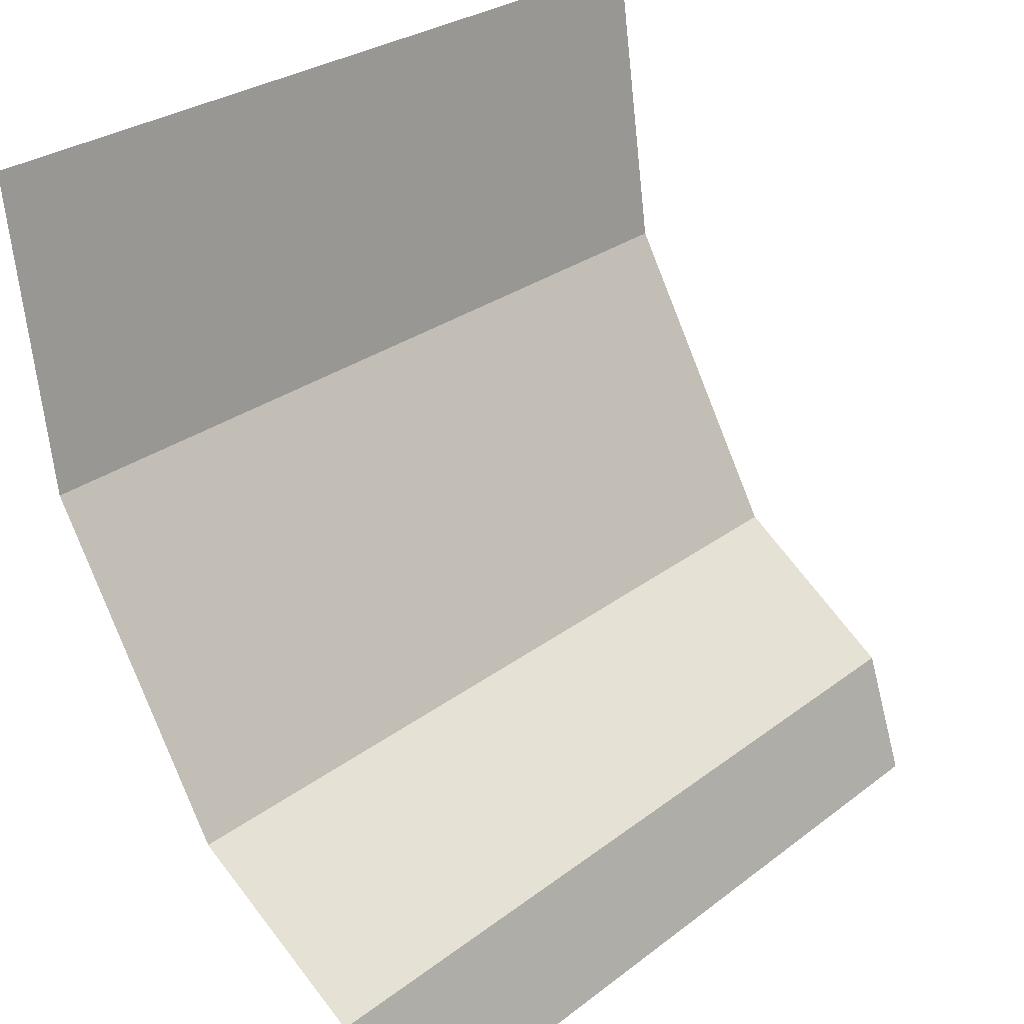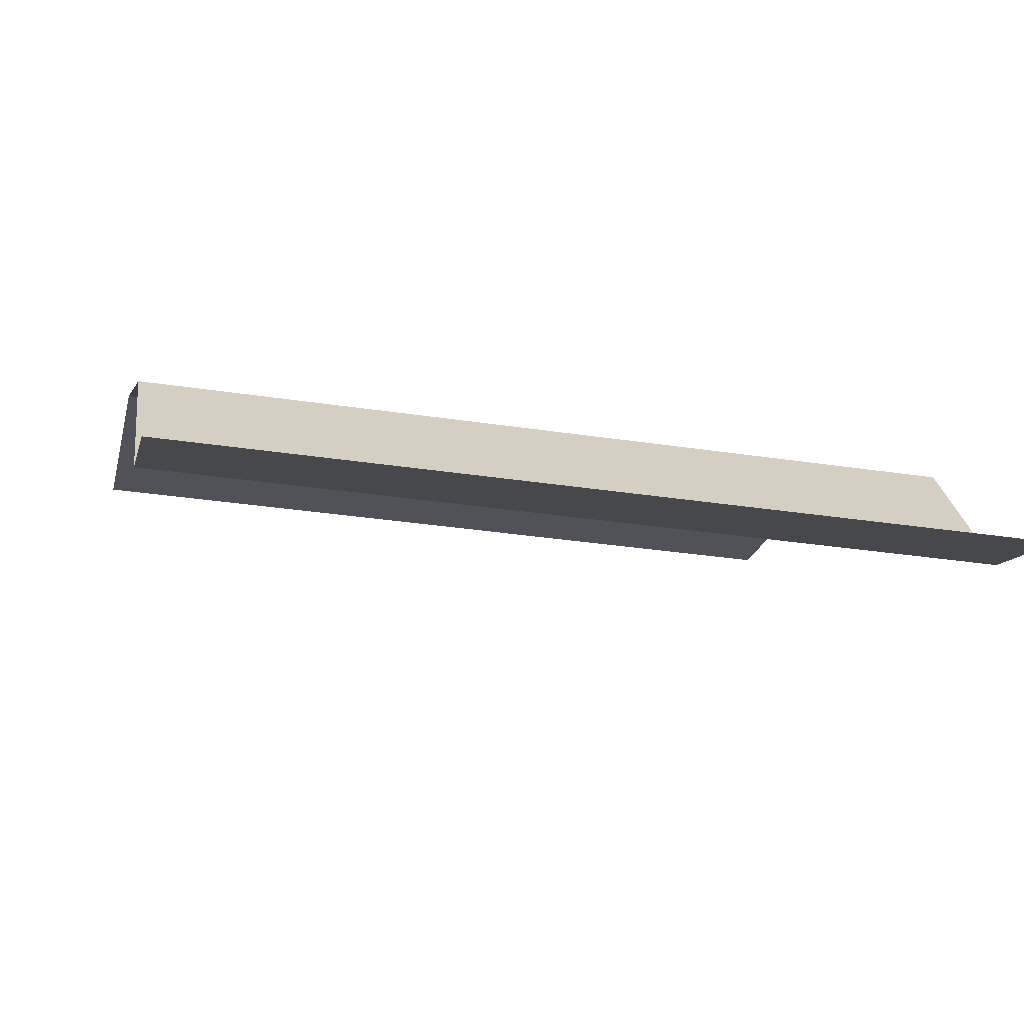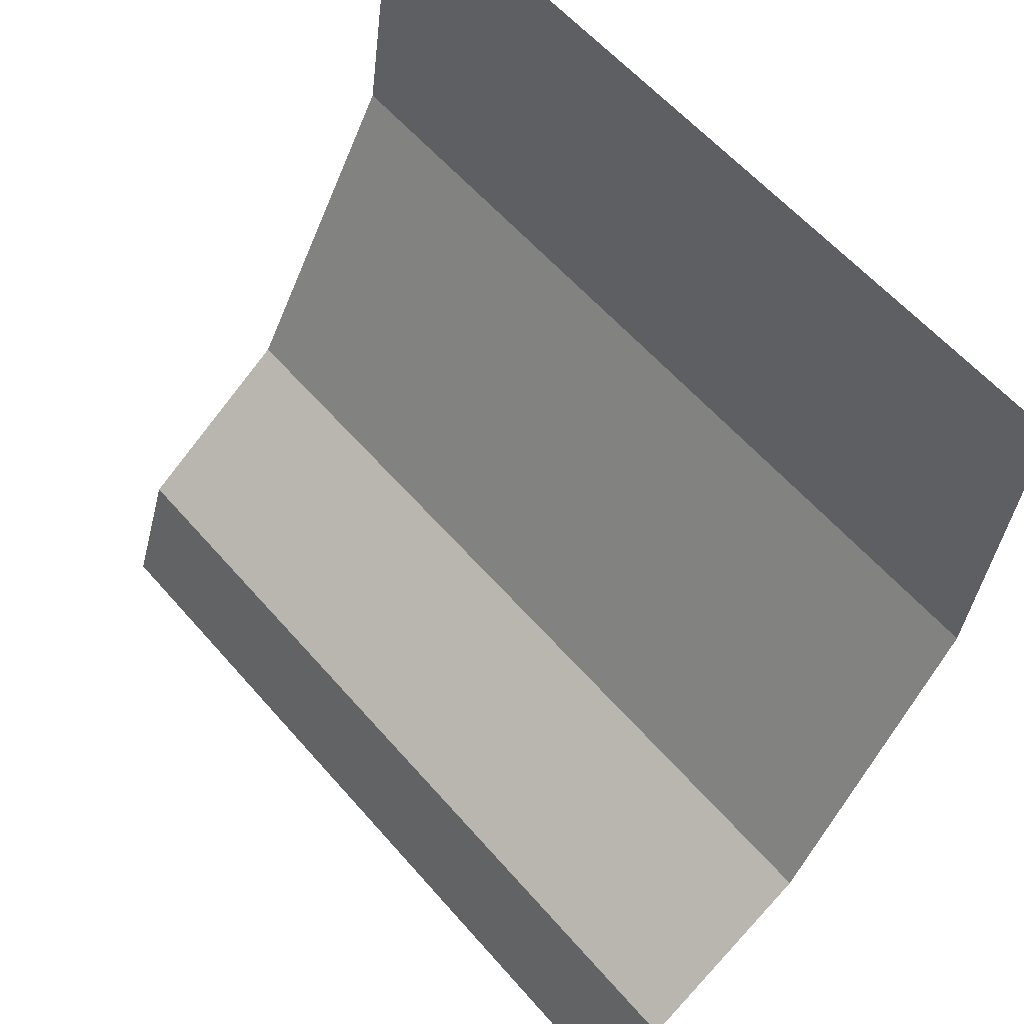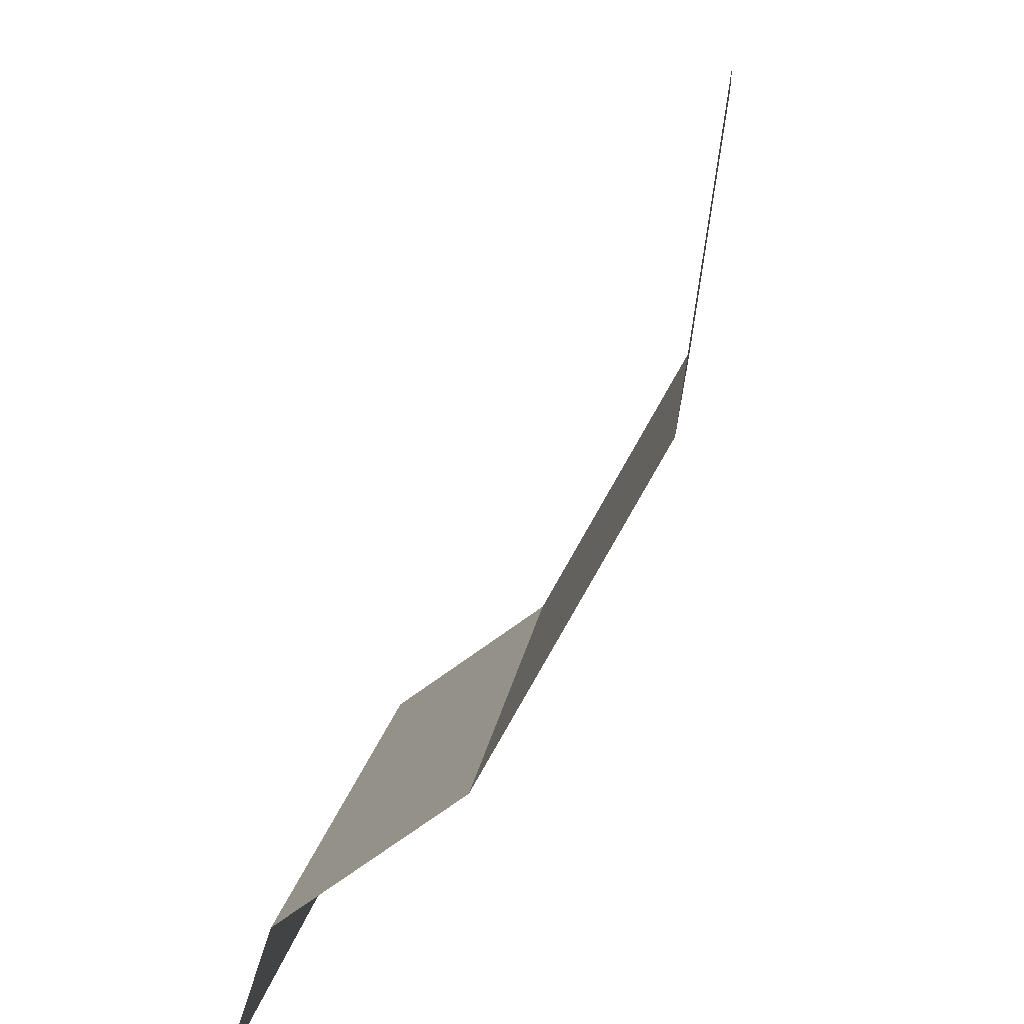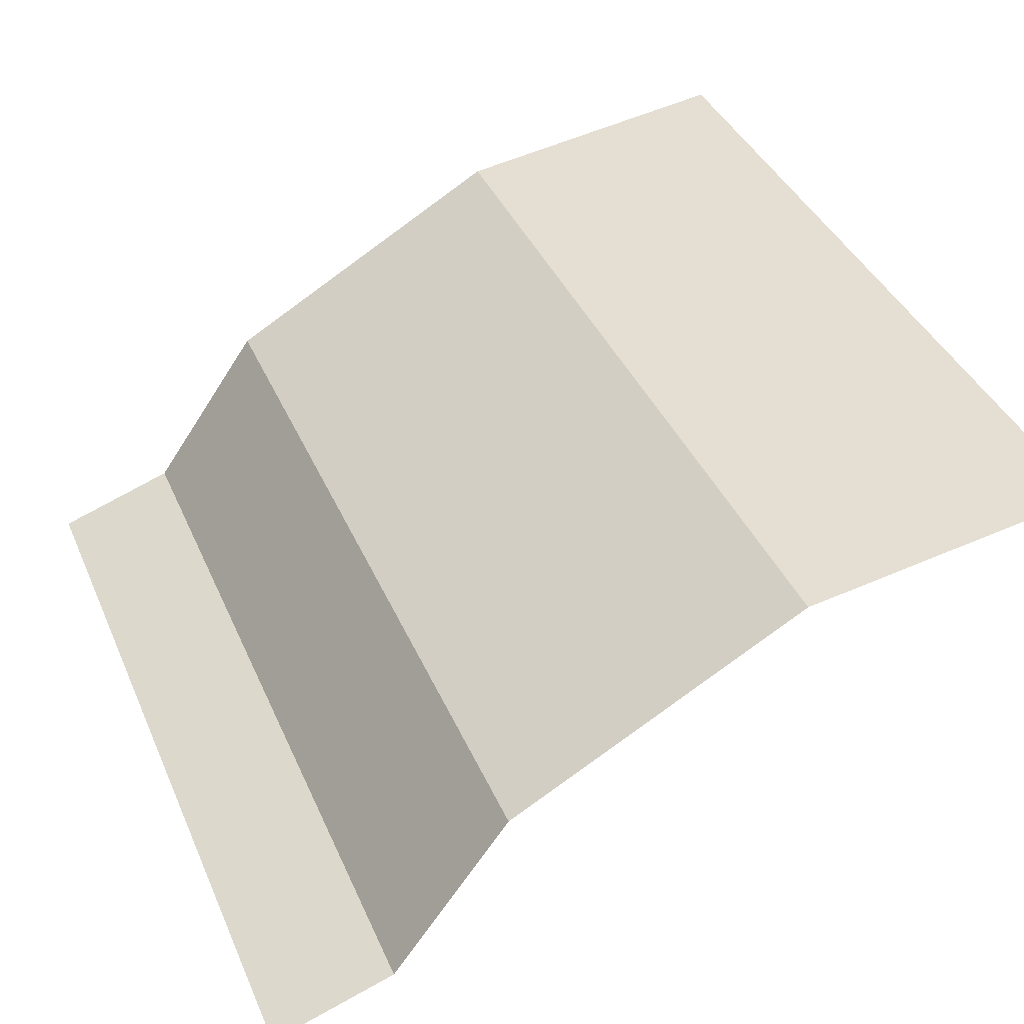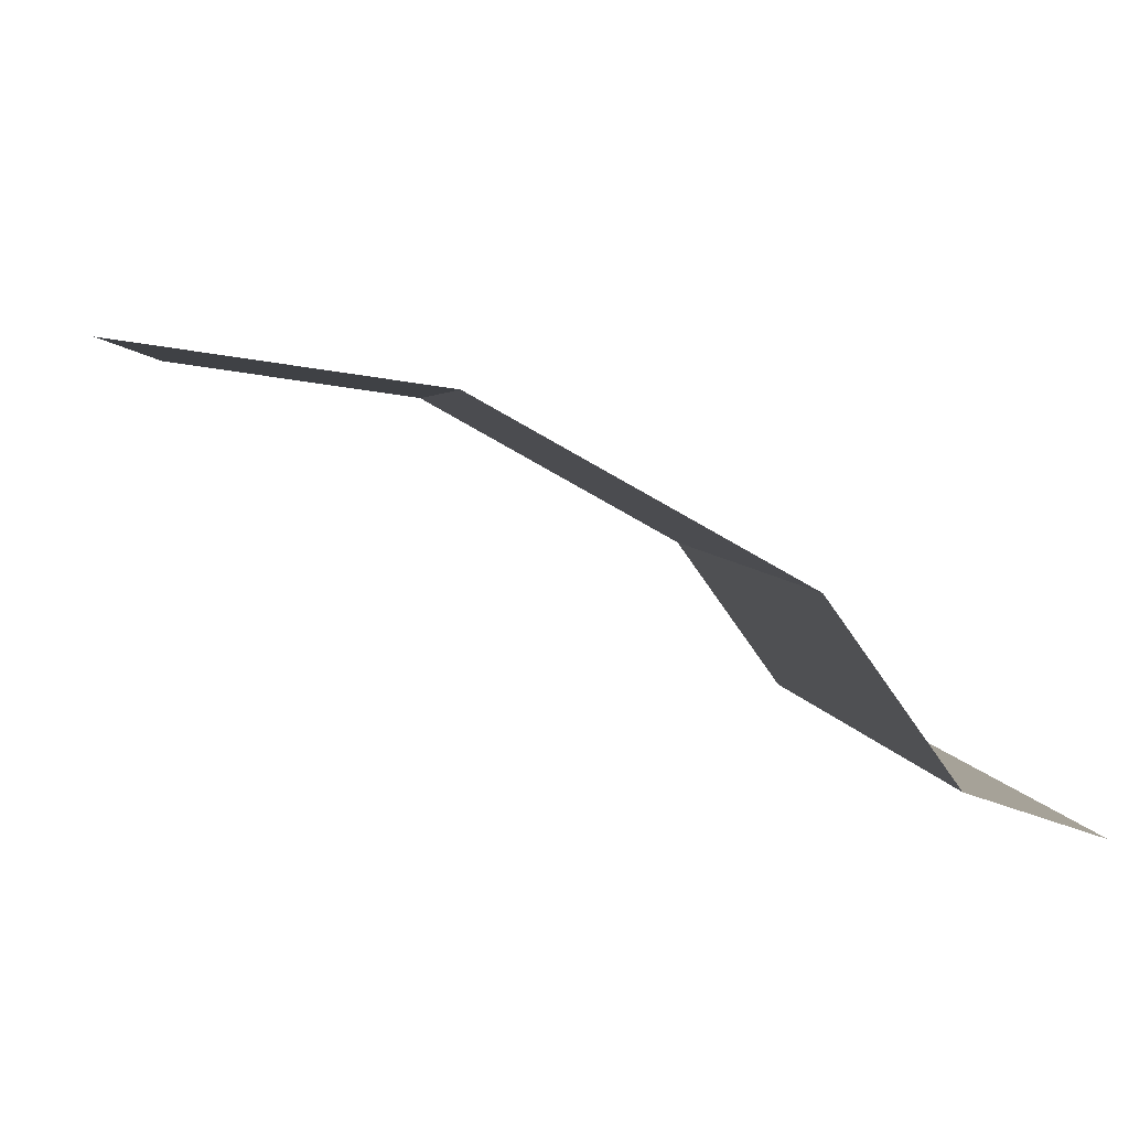
<metadata>
{"format":"obj","ext":"obj","renderer":"f3d","projection":"perspective","resolution":1024,"background":"white","views":[{"elev":27.9,"azim":-49.0,"up":"+Z"},{"elev":-29.4,"azim":167.0,"up":"+Y"},{"elev":58.4,"azim":49.6,"up":"+Z"},{"elev":8.5,"azim":94.9,"up":"+Z"},{"elev":39.6,"azim":-112.1,"up":"+Y"},{"elev":3.4,"azim":84.4,"up":"+Y"}]}
</metadata>
<code>
o object1
g object1
v -0.5 0.45 0.15
v 0.5 0.45 0.15
v 0.5 0.5 0.5
v -0.5 0.5 0.5
v -0.5 0.25 -0.2071
v 0.5 0.25 -0.2071
v -0.5 0.05 -0.35
v 0.5 0.05 -0.35
v -0.5 -0 -0.5
v 0.5 -0 -0.5
f 4 3 2
f 4 2 1
f 1 2 6
f 1 6 5
f 5 6 8
f 5 8 7
f 7 8 10
f 7 10 9

</code>
